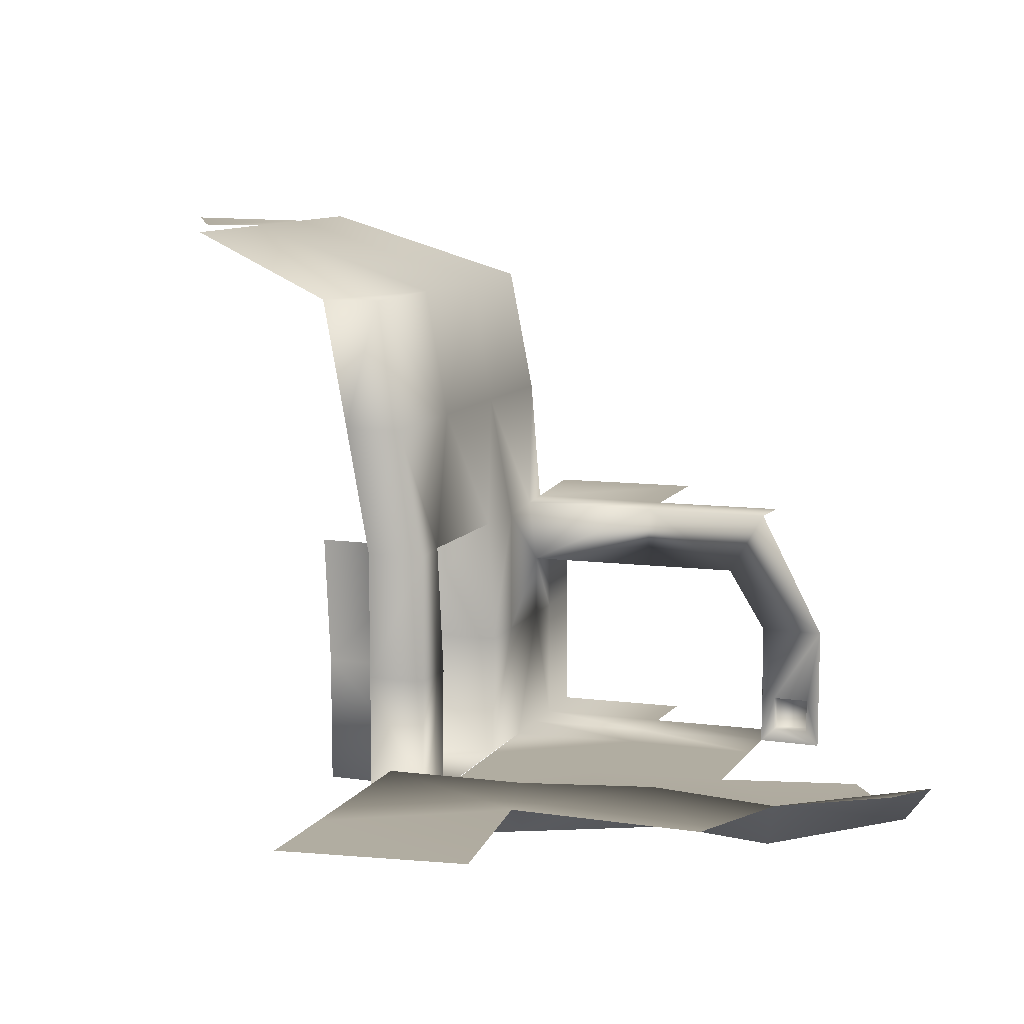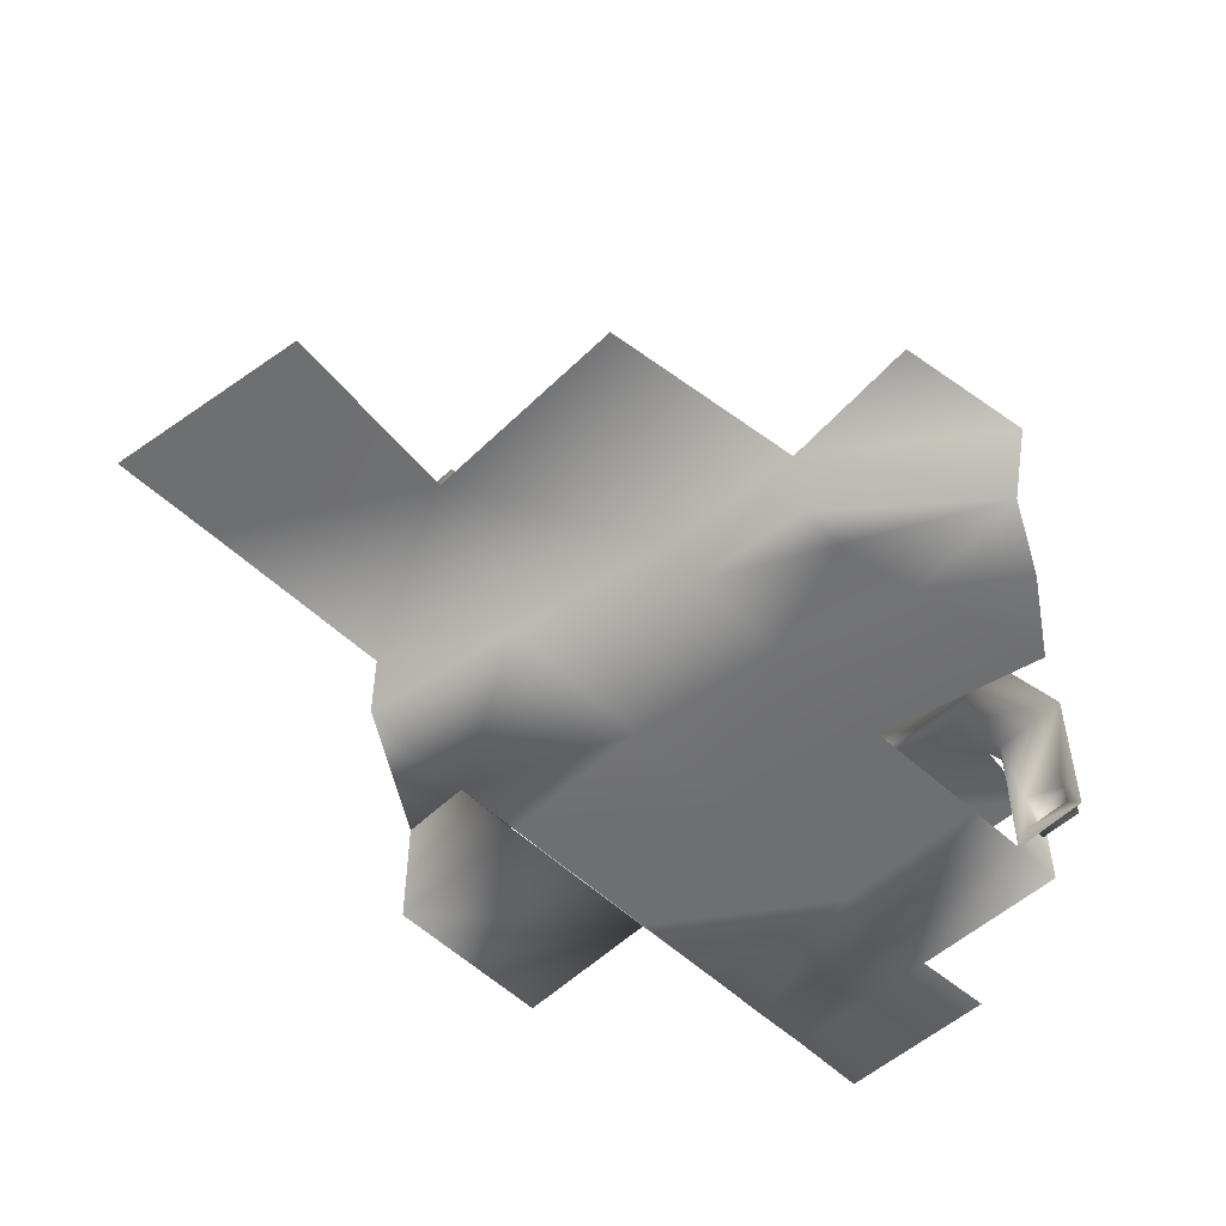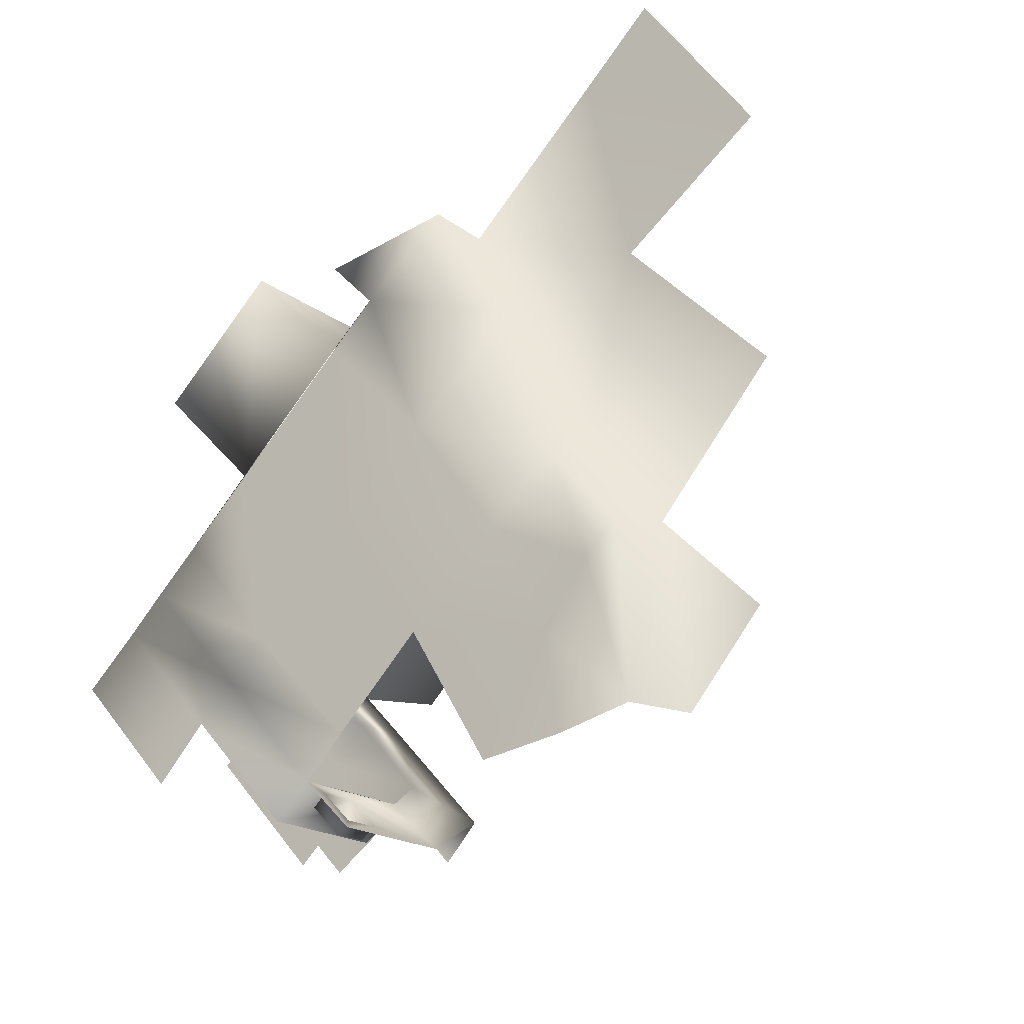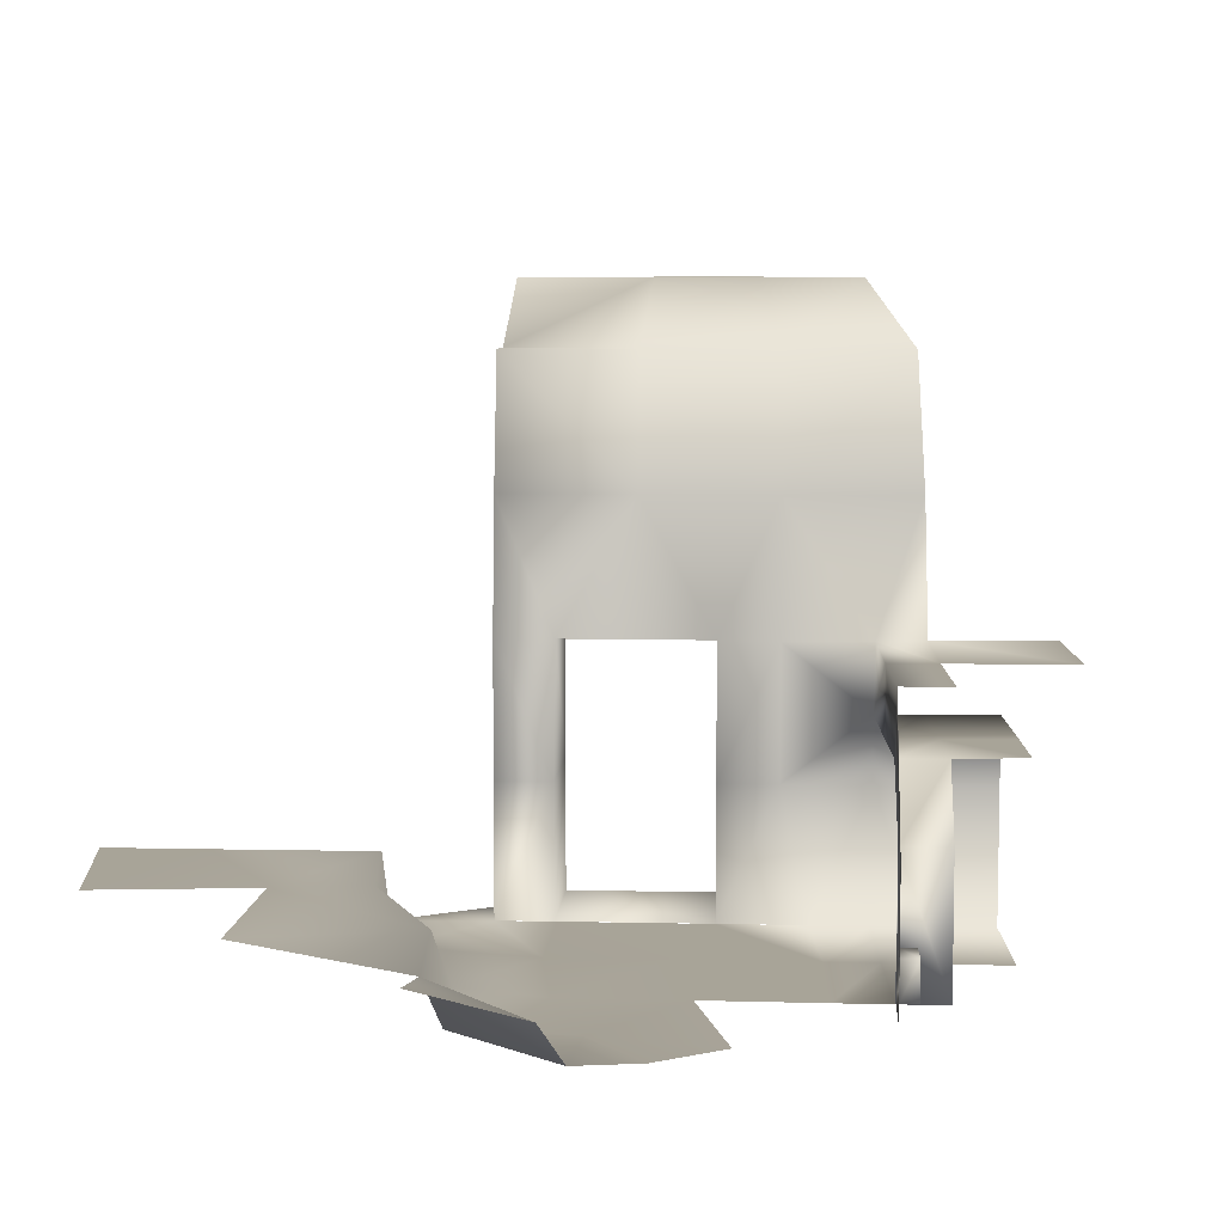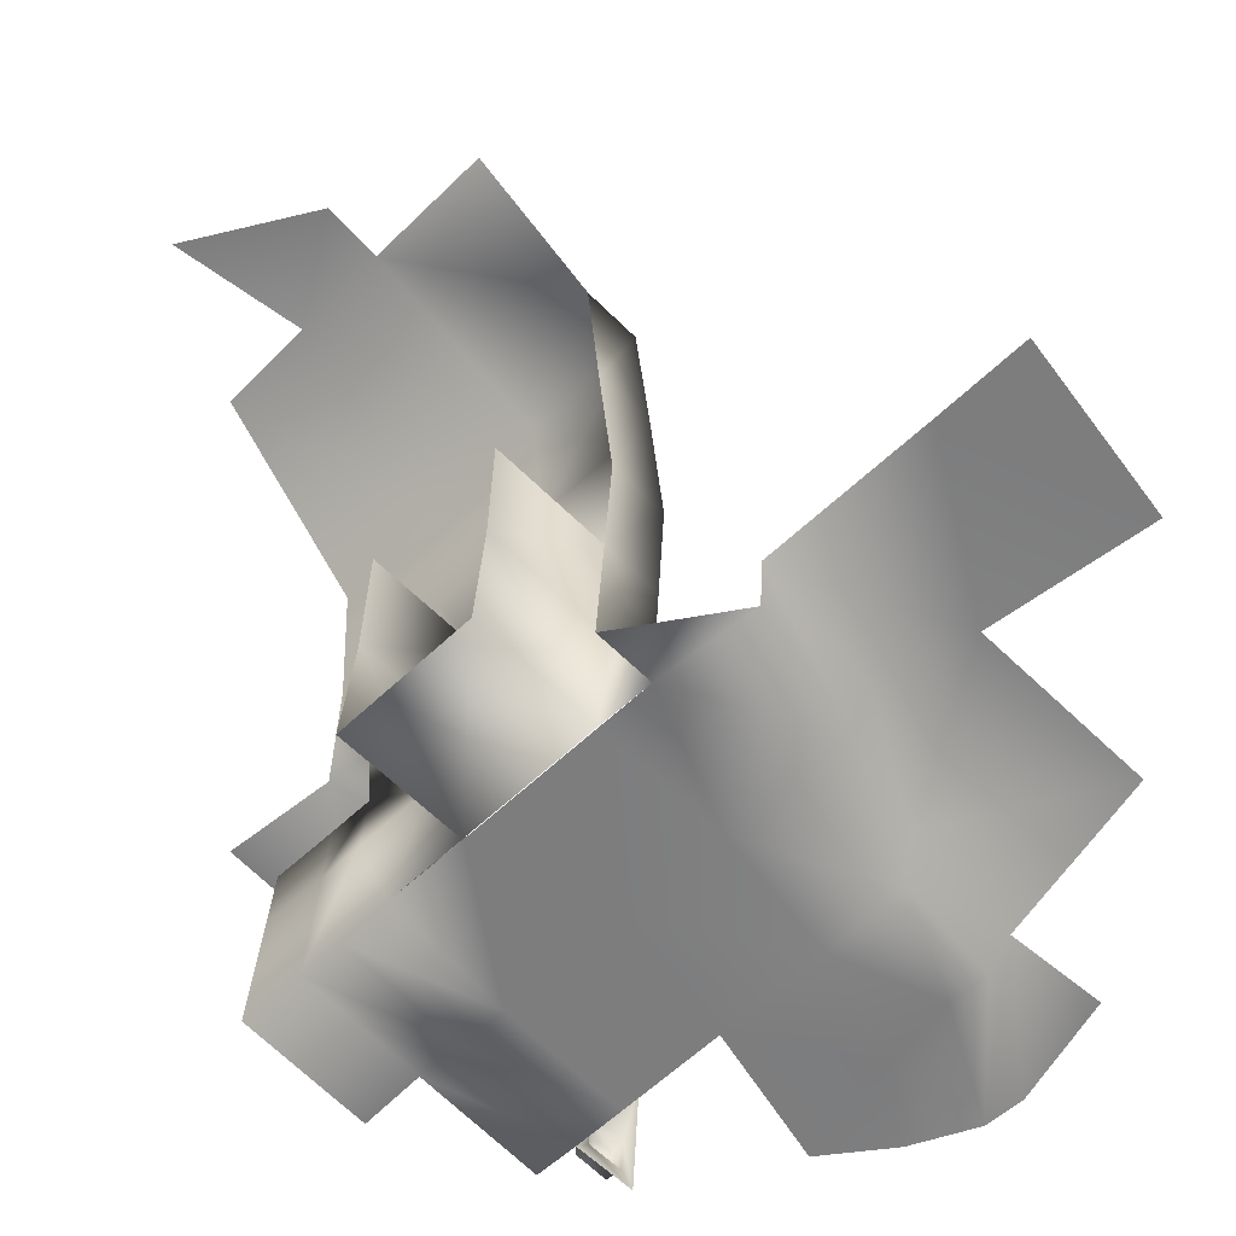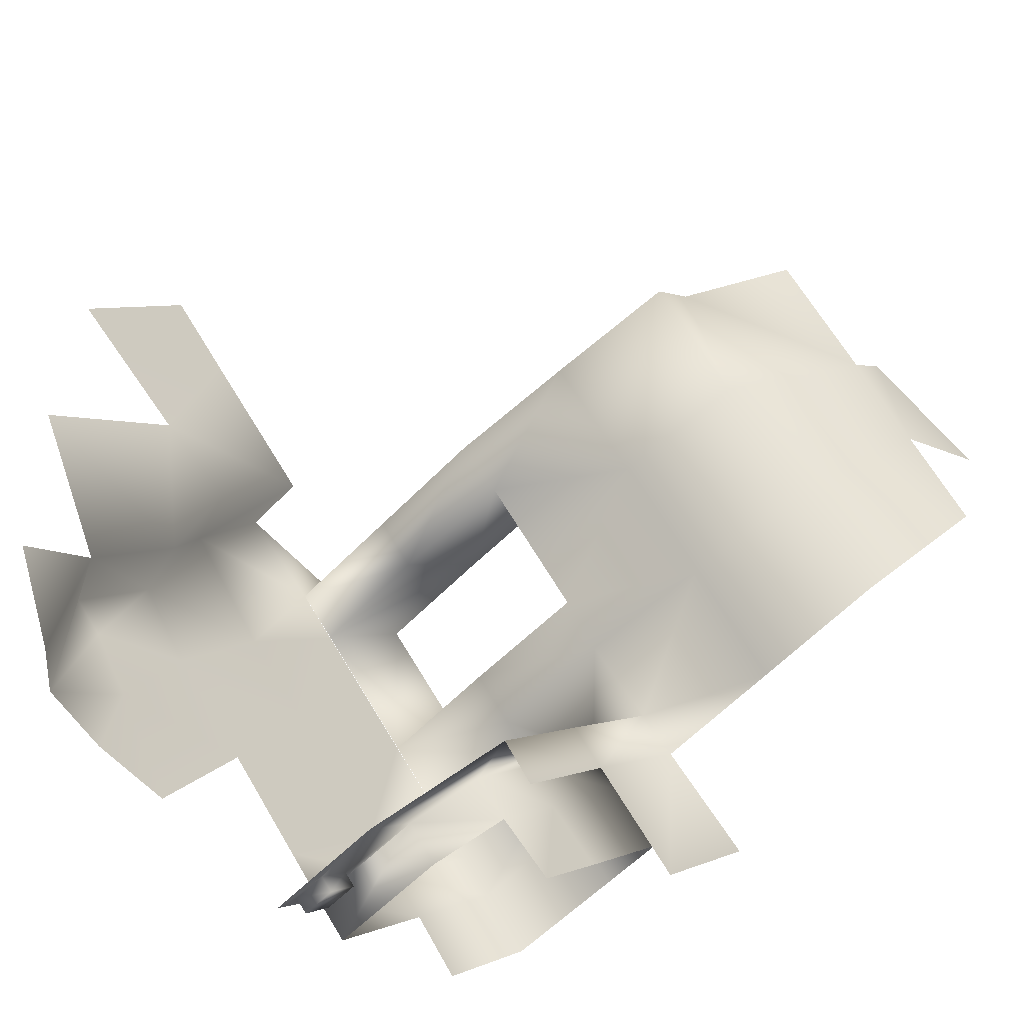
<metadata>
{"format":"obj","ext":"obj","renderer":"f3d","projection":"perspective","resolution":1024,"background":"white","views":[{"elev":10.3,"azim":65.2,"up":"+Y"},{"elev":-54.5,"azim":90.0,"up":"+Y"},{"elev":-18.0,"azim":33.9,"up":"+Z"},{"elev":7.0,"azim":138.4,"up":"+Y"},{"elev":30.6,"azim":2.6,"up":"+Z"},{"elev":-56.7,"azim":137.2,"up":"+Z"}]}
</metadata>
<code>
o hurricos.001_hurricos.114_tex_72.000
v -4.524 0.2229 -4.647
v -4.73 0.2229 -4.418
v -4.584 0.6672 -4.58
v -4.524 0.5191 -4.647
v -4.468 0.2553 -4.756
v -4.526 0.3386 -4.696
v -4.526 0.2553 -4.696
v -4.468 0.3386 -4.756
v -4.44 0.2553 -4.731
v -4.44 0.3386 -4.731
v -4.501 0.3386 -4.67
v -4.501 0.2553 -4.67
v -4.417 0.2229 -4.751
v -4.417 0.5191 -4.751
v -4.806 0.8154 -4.494
v -4.524 0.8154 -4.64
v -4.596 0.8154 -4.721
v -4.596 0.2229 -4.721
v -4.521 0.2229 -4.647
v -4.658 0.6672 -4.654
v -4.596 0.5191 -4.721
v -4.806 0.2229 -4.494
v -4.73 0.8154 -4.42
v -4.73 0.6672 -4.42
v -4.804 0.6672 -4.497
v -4.781 0.6672 -4.747
v -4.954 0.8154 -4.184
v -5.038 0.8154 -4.254
v -5.047 1.112 -4.233
v -4.804 0.8154 -4.062
v -4.938 0.6672 -4.196
v -4.843 1.112 -4.022
v -5.072 1.408 -4.184
v -5.32 1.556 -3.8
v -4.88 1.408 -3.985
v -3.945 0.2414 -4.057
v -3.748 0.3247 -4.214
v -3.792 0.2229 -4.226
v -3.776 0.2368 -4.582
v -4.211 0.371 -3.488
v -4.052 0.2414 -3.74
v -4.211 0.2229 -3.488
v -3.934 0.3432 -4.011
v -4.093 0.2229 -4.656
v -3.952 0.2229 -4.425
v -3.922 0.2229 -4.626
v -3.86 0.2229 -4.291
v -4.649 0.2229 -4.339
v -4.711 0.2229 -3.967
v -4.445 0.2229 -4.124
v -4.077 0.2229 -4.191
v -4.262 0.2229 -4.379
v -4.438 0.2229 -4.562
v -4.26 0.2229 -3.948
v -4.387 0.2229 -3.64
v -4.48 0.2229 -3.733
v -4.938 0.2229 -4.194
v -3.698 0.3293 -4.596
v -3.568 0.371 -4.397
v -4.019 0.3664 -3.721
v -3.836 0.371 -3.615
v -3.552 0.371 -3.388
v -3.938 0.371 -3.215
v -3.792 0.371 -3.066
v -3.536 0.371 -3.907
v -5.158 1.556 -3.631
v -5.091 1.556 -3.36
v -4.998 1.556 -3.465
v -4.938 0.5191 -4.196
v -5.012 0.2229 -4.27
v -5.012 0.5191 -4.27
v -5.012 0.6672 -4.27
v -4.922 0.6672 -4.596
v -5.123 0.6672 -4.379
v -5.123 0.5191 -4.379
v -5.123 0.2229 -4.379
v -5.003 0.8154 -4.689
v -4.482 0.2229 -3.546
v -4.714 0.2229 -3.967
v -4.92 0.5191 -3.761
v -4.922 0.2229 -3.758
v -4.72 0.8154 -3.96
v -4.711 0.5191 -3.969
v -4.686 0.5191 -3.522
v -4.487 0.8154 -3.721
v -4.475 0.5191 -3.731
v -4.477 0.2229 -3.728
v -4.686 0.2229 -3.522
v -4.804 0.5191 -4.062
v -4.848 0.2229 -4.103
v -4.635 1.112 -3.812
v -4.464 1.408 -3.564
v -4.424 1.112 -3.601
v -4.387 0.8154 -3.64
v -4.482 0.5191 -3.546
v -4.387 0.5191 -3.64
v -4.482 0.8154 -3.546
v -4.521 1.112 -3.509
v -4.672 1.408 -3.775
v -4.558 1.408 -3.469
v -5.415 1.556 -3.446
v -4.91 0.2229 -4.61
v -5.244 0.8154 -4.427
v -4.929 0.8154 -3.752
v -4.695 0.8154 -3.513
v -4.783 1.556 -3.247
v -5.325 0.2229 -4.601
v -5.466 0.8154 -4.626
v -5.325 0.6672 -4.601
f 5 6 7
f 8 9 10
f 11 8 10
f 7 11 12
f 1 11 4
f 13 12 1
f 10 13 14
f 14 11 10
f 15 16 17
f 4 18 19
f 4 3 20
f 4 20 21
f 22 19 18
f 14 3 4
f 23 3 16
f 3 24 25
f 3 25 20
f 25 26 20
f 27 28 29
f 30 31 27
f 27 32 30
f 33 32 29
f 34 35 33
f 36 37 38
f 37 39 38
f 40 41 42
f 41 43 36
f 12 5 7
f 44 45 46
f 39 45 47
f 39 47 38
f 47 36 38
f 48 49 50
f 51 47 45
f 45 52 51
f 53 2 48
f 52 48 50
f 50 51 52
f 54 36 51
f 41 55 42
f 56 54 50
f 56 50 49
f 57 48 2
f 58 37 59
f 60 61 43
f 62 63 64
f 61 40 63
f 65 43 61
f 66 67 68
f 70 2 22
f 15 27 23
f 70 69 57
f 71 72 31
f 71 31 69
f 23 31 24
f 72 25 24
f 72 24 31
f 73 72 74
f 72 75 74
f 22 76 70
f 75 70 76
f 77 28 15
f 55 78 42
f 79 80 81
f 82 80 83
f 84 85 86
f 87 84 86
f 79 88 87
f 31 89 69
f 90 69 89
f 35 91 32
f 85 82 91
f 83 30 82
f 91 92 93
f 85 93 94
f 94 86 85
f 32 82 30
f 89 79 90
f 86 55 87
f 95 55 96
f 94 95 96
f 93 97 94
f 92 98 93
f 92 99 100
f 66 99 35
f 68 100 99
f 5 8 6
f 8 5 9
f 11 6 8
f 7 6 11
f 1 12 11
f 13 9 12
f 10 9 13
f 14 4 11
f 15 23 16
f 4 21 18
f 22 2 19
f 14 16 3
f 23 24 3
f 25 73 26
f 27 29 32
f 33 35 32
f 34 66 35
f 36 43 37
f 37 58 39
f 40 60 41
f 41 60 43
f 12 9 5
f 39 46 45
f 48 90 49
f 51 36 47
f 45 44 52
f 53 19 2
f 52 53 48
f 50 54 51
f 54 41 36
f 41 54 55
f 56 55 54
f 57 90 48
f 62 61 63
f 61 60 40
f 65 37 43
f 66 101 67
f 70 57 2
f 15 28 27
f 70 71 69
f 23 27 31
f 73 25 72
f 72 71 75
f 22 102 76
f 75 71 70
f 77 103 28
f 79 83 80
f 82 104 80
f 84 105 85
f 87 88 84
f 79 81 88
f 31 30 89
f 90 57 69
f 35 99 91
f 83 89 30
f 91 99 92
f 85 91 93
f 94 96 86
f 32 91 82
f 89 83 79
f 86 96 55
f 95 78 55
f 94 97 95
f 93 98 97
f 92 100 98
f 66 68 99
f 68 106 100
l 109 74
l 108 103
l 76 107
l 13 19

</code>
